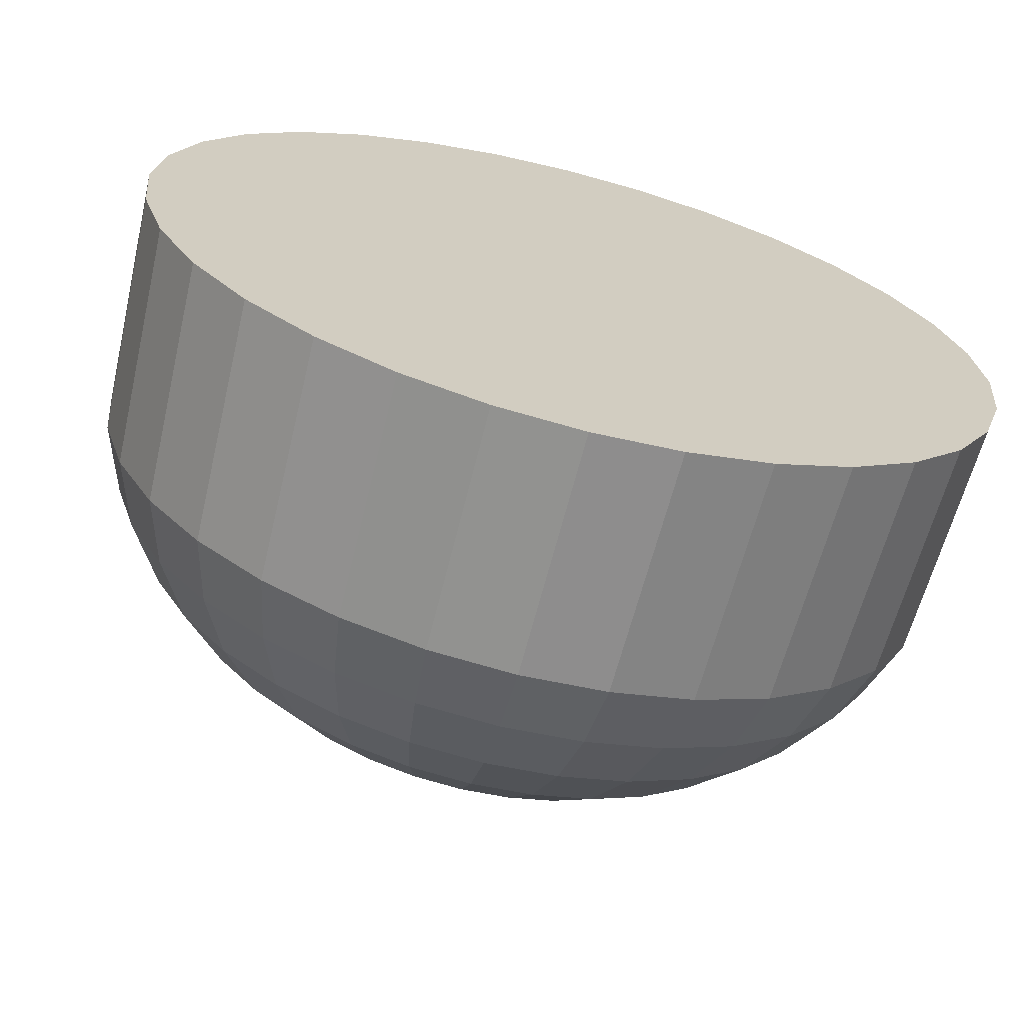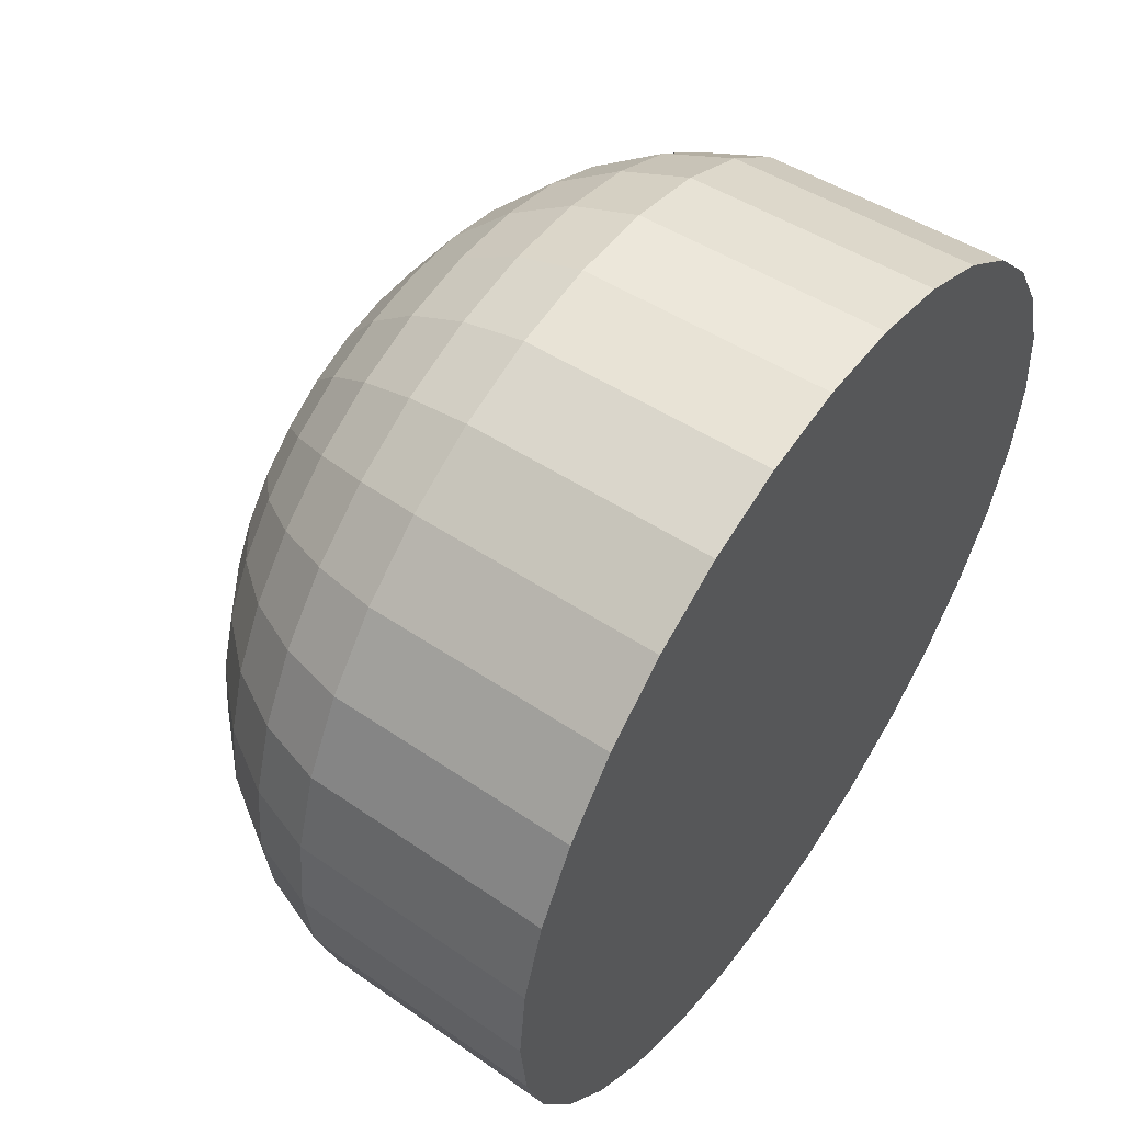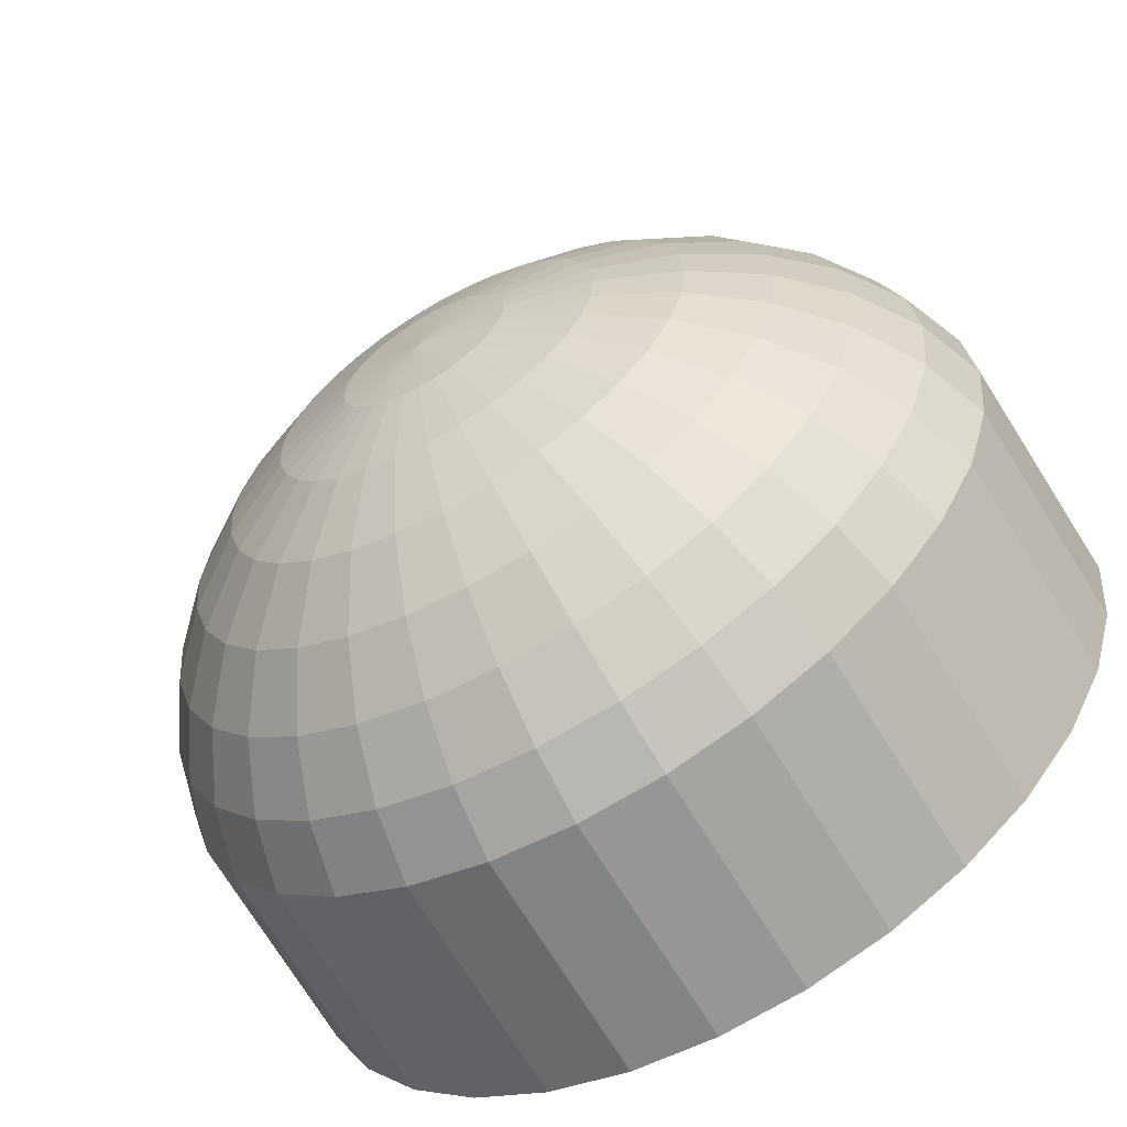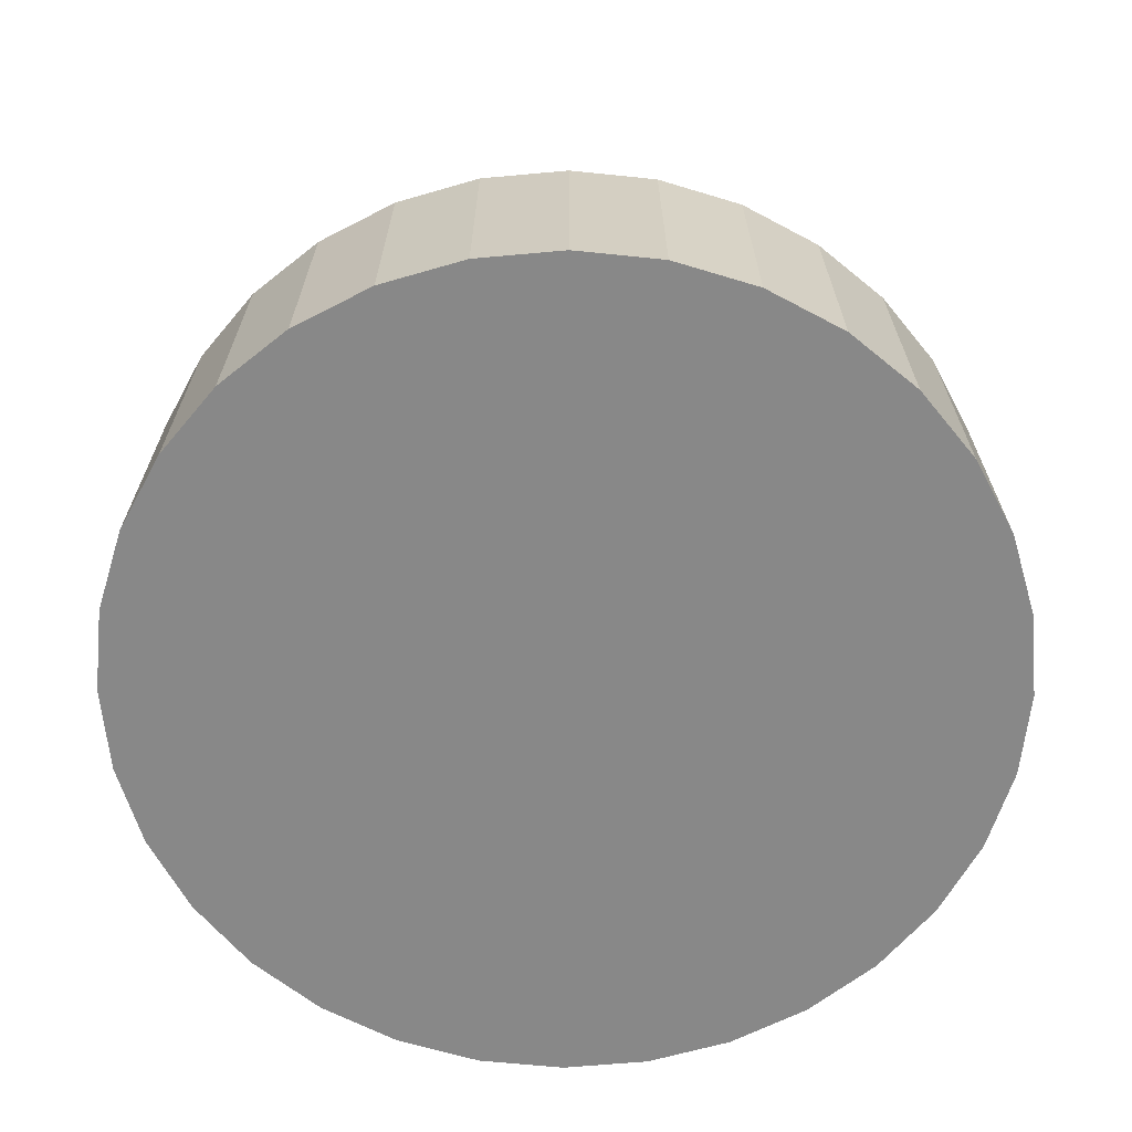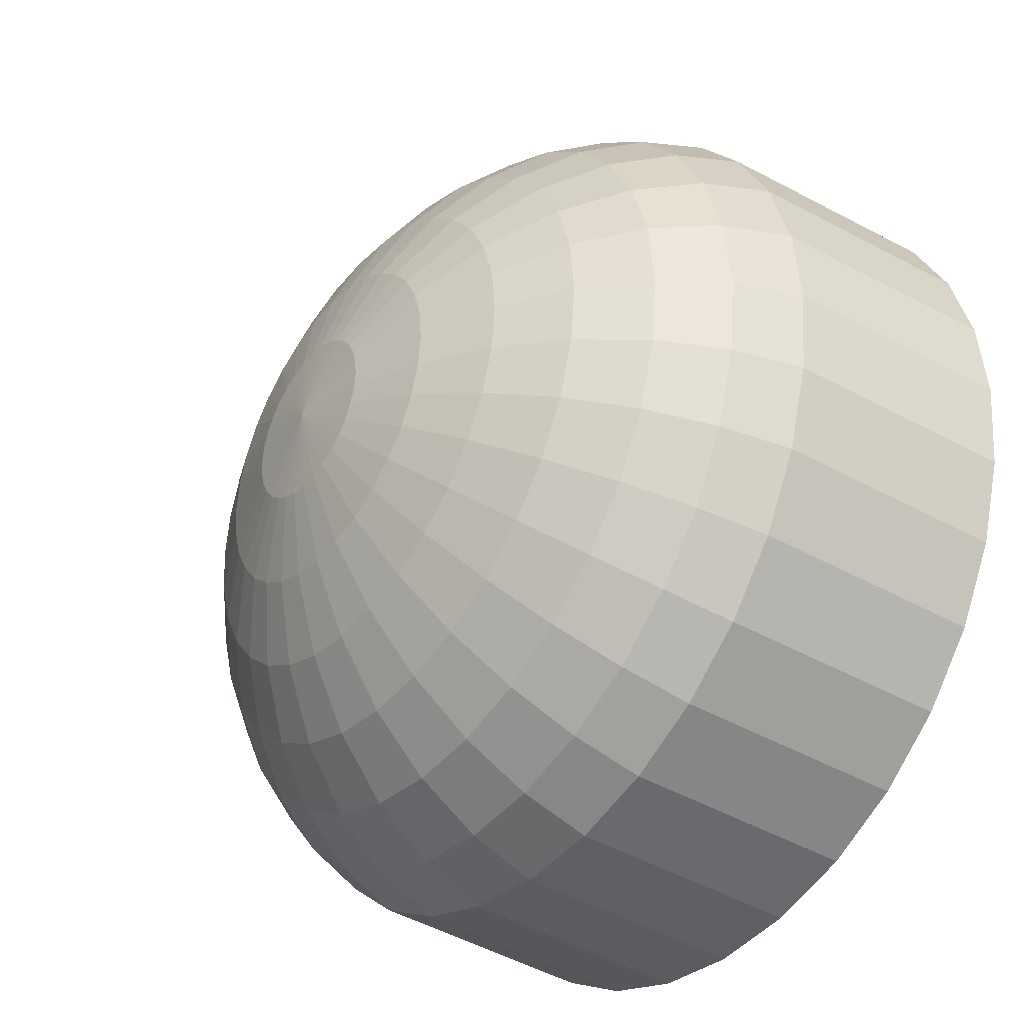
<metadata>
{"format":"obj","ext":"obj","renderer":"f3d","projection":"perspective","resolution":1024,"background":"white","views":[{"elev":-67.7,"azim":-14.4,"up":"+Z"},{"elev":54.5,"azim":-55.3,"up":"+Z"},{"elev":-62.9,"azim":-149.8,"up":"+Z"},{"elev":-62.8,"azim":10.9,"up":"+Y"},{"elev":-37.8,"azim":-126.7,"up":"+Z"}]}
</metadata>
<code>
o Sphere
v -0.4877 2.939 0
v -0.9567 2.825 0
v -1.389 2.64 0
v -1.768 2.391 0
v -2.079 2.088 0
v -2.31 1.742 0
v -2.452 1.367 0
v -2.5 0 0
v -0.4784 2.939 -0.09515
v -0.9383 2.825 -0.1866
v -1.362 2.64 -0.271
v -1.734 2.391 -0.3449
v -2.039 2.088 -0.4055
v -2.265 1.742 -0.4506
v -2.405 1.367 -0.4784
v -2.452 0 -0.4877
v -0.4506 2.939 -0.1866
v -0.8839 2.825 -0.3661
v -1.283 2.64 -0.5315
v -1.633 2.391 -0.6765
v -1.92 2.088 -0.7955
v -2.134 1.742 -0.8839
v -2.265 1.367 -0.9383
v -2.31 0 -0.9567
v -0.4055 2.939 -0.271
v -0.7955 2.825 -0.5315
v -1.155 2.64 -0.7716
v -1.47 2.391 -0.9821
v -1.728 2.088 -1.155
v -1.92 1.742 -1.283
v -2.039 1.367 -1.362
v -2.079 0 -1.389
v -0.3449 2.939 -0.3449
v -0.6765 2.825 -0.6765
v -0.9821 2.64 -0.9821
v -1.25 2.391 -1.25
v -1.47 2.088 -1.47
v -1.633 1.742 -1.633
v -1.734 1.367 -1.734
v -1.768 0 -1.768
v -0.271 2.939 -0.4055
v -0.5315 2.825 -0.7955
v -0.7716 2.64 -1.155
v -0.9821 2.391 -1.47
v -1.155 2.088 -1.728
v -1.283 1.742 -1.92
v -1.362 1.367 -2.039
v -1.389 0 -2.079
v -0.1866 2.939 -0.4506
v -0.3661 2.825 -0.8839
v -0.5315 2.64 -1.283
v -0.6765 2.391 -1.633
v -0.7955 2.088 -1.92
v -0.8839 1.742 -2.134
v -0.9383 1.367 -2.265
v -0.9567 0 -2.31
v -0.09515 2.939 -0.4784
v -0.1866 2.825 -0.9383
v -0.271 2.64 -1.362
v -0.3449 2.391 -1.734
v -0.4055 2.088 -2.039
v -0.4506 1.742 -2.265
v -0.4784 1.367 -2.405
v -0.4877 0 -2.452
v 1e-06 2.939 -0.4877
v 1e-06 2.825 -0.9567
v 1e-06 2.64 -1.389
v 1e-06 2.391 -1.768
v 1e-06 2.088 -2.079
v 1e-06 1.742 -2.31
v 1e-06 1.367 -2.452
v 1e-06 0 -2.5
v 0.09515 2.939 -0.4784
v 0.1866 2.825 -0.9383
v 0.271 2.64 -1.362
v 0.3449 2.391 -1.734
v 0.4055 2.088 -2.039
v 0.4506 1.742 -2.265
v 0.4784 1.367 -2.405
v 0.4877 0 -2.452
v 0.1866 2.939 -0.4506
v 0.3661 2.825 -0.8839
v 0.5315 2.64 -1.283
v 0.6765 2.391 -1.633
v 0.7955 2.088 -1.92
v 0.8839 1.742 -2.134
v 0.9383 1.367 -2.265
v 0.9567 0 -2.31
v 0.271 2.939 -0.4055
v 0.5315 2.825 -0.7955
v 0.7716 2.64 -1.155
v 0.9821 2.391 -1.47
v 1.155 2.088 -1.728
v 1.283 1.742 -1.92
v 1.362 1.367 -2.039
v 1.389 0 -2.079
v 0.3449 2.939 -0.3449
v 0.6765 2.825 -0.6765
v 0.9821 2.64 -0.9821
v 1.25 2.391 -1.25
v 1.47 2.088 -1.47
v 1.633 1.742 -1.633
v 1.734 1.367 -1.734
v 1.768 0 -1.768
v 0.4055 2.939 -0.271
v 0.7955 2.825 -0.5315
v 1.155 2.64 -0.7716
v 1.47 2.391 -0.9821
v 1.728 2.088 -1.155
v 1.92 1.742 -1.283
v 2.039 1.367 -1.362
v 2.079 0 -1.389
v 0.4506 2.939 -0.1866
v 0.8839 2.825 -0.3661
v 1.283 2.64 -0.5315
v 1.633 2.391 -0.6765
v 1.92 2.088 -0.7955
v 2.134 1.742 -0.8839
v 2.265 1.367 -0.9383
v 2.31 0 -0.9567
v 0.4784 2.939 -0.09515
v 0.9383 2.825 -0.1866
v 1.362 2.64 -0.271
v 1.734 2.391 -0.3449
v 2.039 2.088 -0.4055
v 2.265 1.742 -0.4506
v 2.405 1.367 -0.4784
v 2.452 0 -0.4877
v 0.4877 2.939 0
v 0.9567 2.825 -0
v 1.389 2.64 -0
v 1.768 2.391 0
v 2.079 2.088 0
v 2.31 1.742 -0
v 2.452 1.367 0
v 2.5 0 0
v 0.4784 2.939 0.09515
v 0.9383 2.825 0.1866
v 1.362 2.64 0.271
v 1.734 2.391 0.3449
v 2.039 2.088 0.4055
v 2.265 1.742 0.4506
v 2.405 1.367 0.4784
v 2.452 0 0.4877
v 0.4506 2.939 0.1866
v 0.8839 2.825 0.3661
v 1.283 2.64 0.5315
v 1.633 2.391 0.6765
v 1.92 2.088 0.7955
v 2.134 1.742 0.8839
v 2.265 1.367 0.9383
v 2.31 0 0.9567
v 0.4055 2.939 0.271
v 0.7955 2.825 0.5315
v 1.155 2.64 0.7716
v 1.47 2.391 0.9821
v 1.728 2.088 1.155
v 1.92 1.742 1.283
v 2.039 1.367 1.362
v 2.079 0 1.389
v 0.3449 2.939 0.3449
v 0.6765 2.825 0.6765
v 0.9821 2.64 0.9821
v 1.25 2.391 1.25
v 1.47 2.088 1.47
v 1.633 1.742 1.633
v 1.734 1.367 1.734
v 1.768 0 1.768
v 0.271 2.939 0.4055
v 0.5315 2.825 0.7955
v 0.7716 2.64 1.155
v 0.9821 2.391 1.47
v 1.155 2.088 1.728
v 1.283 1.742 1.92
v 1.362 1.367 2.039
v 1.389 0 2.079
v 0.1866 2.939 0.4506
v 0.3661 2.825 0.8839
v 0.5315 2.64 1.283
v 0.6765 2.391 1.633
v 0.7955 2.088 1.92
v 0.8839 1.742 2.134
v 0.9383 1.367 2.265
v 0.9567 0 2.31
v 0.09515 2.939 0.4784
v 0.1866 2.825 0.9383
v 0.271 2.64 1.362
v 0.3449 2.391 1.734
v 0.4055 2.088 2.039
v 0.4506 1.742 2.265
v 0.4784 1.367 2.405
v 0.4877 0 2.452
v 1e-06 2.939 0.4877
v 1e-06 2.825 0.9567
v 1e-06 2.64 1.389
v 0 2.391 1.768
v 0 2.088 2.079
v 1e-06 1.742 2.31
v 0 1.367 2.452
v 0 0 2.5
v -0.09515 2.939 0.4784
v -0.1866 2.825 0.9383
v -0.271 2.64 1.362
v -0.3449 2.391 1.734
v -0.4055 2.088 2.039
v -0.4506 1.742 2.265
v -0.4784 1.367 2.405
v -0.4877 0 2.452
v -0.1866 2.939 0.4506
v -0.3661 2.825 0.8839
v -0.5315 2.64 1.283
v -0.6765 2.391 1.633
v -0.7955 2.088 1.92
v -0.8839 1.742 2.134
v -0.9383 1.367 2.265
v -0.9567 0 2.31
v -0.271 2.939 0.4055
v -0.5315 2.825 0.7955
v -0.7716 2.64 1.155
v -0.9821 2.391 1.47
v -1.155 2.088 1.728
v -1.283 1.742 1.92
v -1.362 1.367 2.039
v -1.389 0 2.079
v -0.3449 2.939 0.3449
v -0.6765 2.825 0.6765
v -0.9821 2.64 0.9821
v -1.25 2.391 1.25
v -1.47 2.088 1.47
v -1.633 1.742 1.633
v -1.734 1.367 1.734
v -1.768 0 1.768
v -0.4055 2.939 0.271
v -0.7955 2.825 0.5315
v -1.155 2.64 0.7716
v -1.47 2.391 0.9821
v -1.728 2.088 1.155
v -1.92 1.742 1.283
v -2.039 1.367 1.362
v -2.079 0 1.389
v 0 2.977 0
v -0.4506 2.939 0.1866
v -0.8839 2.825 0.3661
v -1.283 2.64 0.5315
v -1.633 2.391 0.6765
v -1.92 2.088 0.7955
v -2.134 1.742 0.8839
v -2.265 1.367 0.9383
v -2.31 0 0.9567
v -0.4784 2.939 0.09515
v -0.9383 2.825 0.1866
v -1.362 2.64 0.271
v -1.734 2.391 0.3449
v -2.039 2.088 0.4055
v -2.265 1.742 0.4506
v -2.405 1.367 0.4784
v -2.452 0 0.4877
f 10 9 1
f 15 14 6
f 13 12 4
f 11 10 2
f 8 16 15
f 6 14 13
f 4 12 11
f 24 23 15
f 14 22 21
f 20 19 11
f 10 18 17
f 23 22 14
f 13 21 20
f 19 18 10
f 32 31 23
f 22 30 29
f 28 27 19
f 26 25 17
f 31 30 22
f 29 28 20
f 27 26 18
f 40 39 31
f 30 38 37
f 36 35 27
f 34 33 25
f 39 38 30
f 37 36 28
f 35 34 26
f 48 47 39
f 38 46 45
f 44 43 35
f 34 42 41
f 47 46 38
f 45 44 36
f 43 42 34
f 48 56 55
f 46 54 53
f 52 51 43
f 42 50 49
f 55 54 46
f 53 52 44
f 51 50 42
f 64 63 55
f 54 62 61
f 60 59 51
f 50 58 57
f 63 62 54
f 61 60 52
f 59 58 50
f 72 71 63
f 62 70 69
f 68 67 59
f 58 66 65
f 71 70 62
f 61 69 68
f 67 66 58
f 72 80 79
f 70 78 77
f 68 76 75
f 74 73 65
f 79 78 70
f 77 76 68
f 75 74 66
f 80 88 87
f 78 86 85
f 76 84 83
f 74 82 81
f 87 86 78
f 85 84 76
f 83 82 74
f 96 95 87
f 86 94 93
f 84 92 91
f 82 90 89
f 95 94 86
f 93 92 84
f 83 91 90
f 104 103 95
f 94 102 101
f 92 100 99
f 90 98 97
f 103 102 94
f 101 100 92
f 91 99 98
f 104 112 111
f 102 110 109
f 108 107 99
f 98 106 105
f 111 110 102
f 109 108 100
f 99 107 106
f 120 119 111
f 110 118 117
f 108 116 115
f 106 114 113
f 119 118 110
f 109 117 116
f 107 115 114
f 128 127 119
f 118 126 125
f 124 123 115
f 114 122 121
f 127 126 118
f 125 124 116
f 115 123 122
f 136 135 127
f 126 134 133
f 132 131 123
f 122 130 129
f 135 134 126
f 133 132 124
f 131 130 122
f 144 143 135
f 134 142 141
f 140 139 131
f 130 138 137
f 143 142 134
f 141 140 132
f 131 139 138
f 152 151 143
f 142 150 149
f 148 147 139
f 138 146 145
f 151 150 142
f 149 148 140
f 147 146 138
f 160 159 151
f 150 158 157
f 156 155 147
f 146 154 153
f 159 158 150
f 157 156 148
f 155 154 146
f 168 167 159
f 158 166 165
f 164 163 155
f 154 162 161
f 167 166 158
f 165 164 156
f 155 163 162
f 176 175 167
f 166 174 173
f 172 171 163
f 162 170 169
f 175 174 166
f 173 172 164
f 163 171 170
f 176 184 183
f 174 182 181
f 180 179 171
f 178 177 169
f 183 182 174
f 181 180 172
f 179 178 170
f 184 192 191
f 182 190 189
f 188 187 179
f 186 185 177
f 191 190 182
f 189 188 180
f 187 186 178
f 192 200 199
f 190 198 197
f 196 195 187
f 194 193 185
f 199 198 190
f 197 196 188
f 187 195 194
f 200 208 207
f 198 206 205
f 204 203 195
f 202 201 193
f 207 206 198
f 205 204 196
f 203 202 194
f 216 215 207
f 206 214 213
f 204 212 211
f 210 209 201
f 215 214 206
f 205 213 212
f 203 211 210
f 216 224 223
f 214 222 221
f 220 219 211
f 218 217 209
f 223 222 214
f 221 220 212
f 211 219 218
f 232 231 223
f 222 230 229
f 220 228 227
f 218 226 225
f 231 230 222
f 229 228 220
f 219 227 226
f 232 240 239
f 230 238 237
f 236 235 227
f 226 234 233
f 239 238 230
f 237 236 228
f 235 234 226
f 240 249 248
f 238 247 246
f 245 244 235
f 243 242 233
f 248 247 238
f 246 245 236
f 244 243 234
f 257 256 248
f 247 255 254
f 245 253 252
f 251 250 242
f 256 255 247
f 254 253 245
f 244 252 251
f 1 9 241
f 9 17 241
f 17 25 241
f 25 33 241
f 33 41 241
f 41 49 241
f 49 57 241
f 57 65 241
f 65 73 241
f 73 81 241
f 81 89 241
f 89 97 241
f 97 105 241
f 105 113 241
f 113 121 241
f 121 129 241
f 129 137 241
f 137 145 241
f 145 153 241
f 153 161 241
f 161 169 241
f 169 177 241
f 177 185 241
f 185 193 241
f 193 201 241
f 201 209 241
f 209 217 241
f 217 225 241
f 225 233 241
f 233 242 241
f 242 250 241
f 8 7 256
f 6 5 254
f 4 3 252
f 2 1 250
f 7 6 255
f 5 4 253
f 3 2 251
f 250 1 241
f 40 32 48
f 2 10 1
f 7 15 6
f 5 13 4
f 3 11 2
f 7 8 15
f 5 6 13
f 3 4 11
f 16 24 15
f 13 14 21
f 12 20 11
f 9 10 17
f 15 23 14
f 12 13 20
f 11 19 10
f 24 32 23
f 21 22 29
f 20 28 19
f 18 26 17
f 23 31 22
f 21 29 20
f 19 27 18
f 32 40 31
f 29 30 37
f 28 36 27
f 26 34 25
f 31 39 30
f 29 37 28
f 27 35 26
f 40 48 39
f 37 38 45
f 36 44 35
f 33 34 41
f 39 47 38
f 37 45 36
f 35 43 34
f 47 48 55
f 45 46 53
f 44 52 43
f 41 42 49
f 47 55 46
f 45 53 44
f 43 51 42
f 56 64 55
f 53 54 61
f 52 60 51
f 49 50 57
f 55 63 54
f 53 61 52
f 51 59 50
f 64 72 63
f 61 62 69
f 60 68 59
f 57 58 65
f 63 71 62
f 60 61 68
f 59 67 58
f 71 72 79
f 69 70 77
f 67 68 75
f 66 74 65
f 71 79 70
f 69 77 68
f 67 75 66
f 79 80 87
f 77 78 85
f 75 76 83
f 73 74 81
f 79 87 78
f 77 85 76
f 75 83 74
f 88 96 87
f 85 86 93
f 83 84 91
f 81 82 89
f 87 95 86
f 85 93 84
f 82 83 90
f 96 104 95
f 93 94 101
f 91 92 99
f 89 90 97
f 95 103 94
f 93 101 92
f 90 91 98
f 103 104 111
f 101 102 109
f 100 108 99
f 97 98 105
f 103 111 102
f 101 109 100
f 98 99 106
f 112 120 111
f 109 110 117
f 107 108 115
f 105 106 113
f 111 119 110
f 108 109 116
f 106 107 114
f 120 128 119
f 117 118 125
f 116 124 115
f 113 114 121
f 119 127 118
f 117 125 116
f 114 115 122
f 128 136 127
f 125 126 133
f 124 132 123
f 121 122 129
f 127 135 126
f 125 133 124
f 123 131 122
f 136 144 135
f 133 134 141
f 132 140 131
f 129 130 137
f 135 143 134
f 133 141 132
f 130 131 138
f 144 152 143
f 141 142 149
f 140 148 139
f 137 138 145
f 143 151 142
f 141 149 140
f 139 147 138
f 152 160 151
f 149 150 157
f 148 156 147
f 145 146 153
f 151 159 150
f 149 157 148
f 147 155 146
f 160 168 159
f 157 158 165
f 156 164 155
f 153 154 161
f 159 167 158
f 157 165 156
f 154 155 162
f 168 176 167
f 165 166 173
f 164 172 163
f 161 162 169
f 167 175 166
f 165 173 164
f 162 163 170
f 175 176 183
f 173 174 181
f 172 180 171
f 170 178 169
f 175 183 174
f 173 181 172
f 171 179 170
f 183 184 191
f 181 182 189
f 180 188 179
f 178 186 177
f 183 191 182
f 181 189 180
f 179 187 178
f 191 192 199
f 189 190 197
f 188 196 187
f 186 194 185
f 191 199 190
f 189 197 188
f 186 187 194
f 199 200 207
f 197 198 205
f 196 204 195
f 194 202 193
f 199 207 198
f 197 205 196
f 195 203 194
f 208 216 207
f 205 206 213
f 203 204 211
f 202 210 201
f 207 215 206
f 204 205 212
f 202 203 210
f 215 216 223
f 213 214 221
f 212 220 211
f 210 218 209
f 215 223 214
f 213 221 212
f 210 211 218
f 224 232 223
f 221 222 229
f 219 220 227
f 217 218 225
f 223 231 222
f 221 229 220
f 218 219 226
f 231 232 239
f 229 230 237
f 228 236 227
f 225 226 233
f 231 239 230
f 229 237 228
f 227 235 226
f 239 240 248
f 237 238 246
f 236 245 235
f 234 243 233
f 239 248 238
f 237 246 236
f 235 244 234
f 249 257 248
f 246 247 254
f 244 245 252
f 243 251 242
f 248 256 247
f 246 254 245
f 243 244 251
f 257 8 256
f 255 6 254
f 253 4 252
f 251 2 250
f 256 7 255
f 254 5 253
f 252 3 251
f 8 257 16
f 232 257 240
f 216 208 224
f 200 184 208
f 200 192 184
f 168 160 176
f 152 232 160
f 152 144 136
f 120 257 128
f 120 112 104
f 96 88 80
f 257 249 240
f 64 257 104
f 24 257 32
f 64 104 96
f 232 184 160
f 208 184 232
f 257 56 48
f 160 184 176
f 80 72 64
f 64 56 257
f 32 257 48
f 232 152 257
f 208 232 224
f 257 136 128
f 96 80 64
f 257 120 104
f 257 24 16
f 257 152 136

</code>
